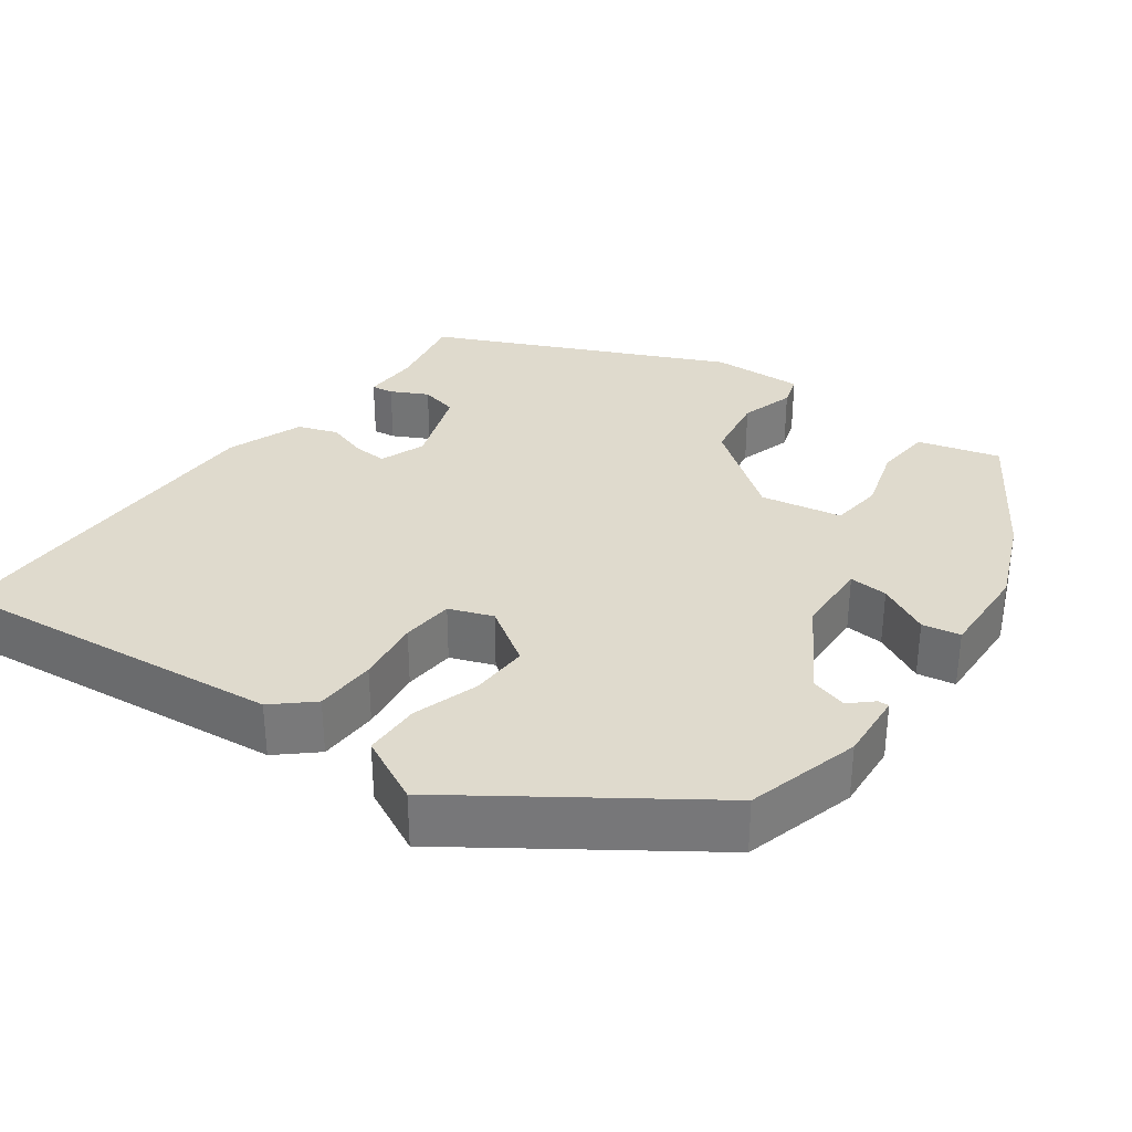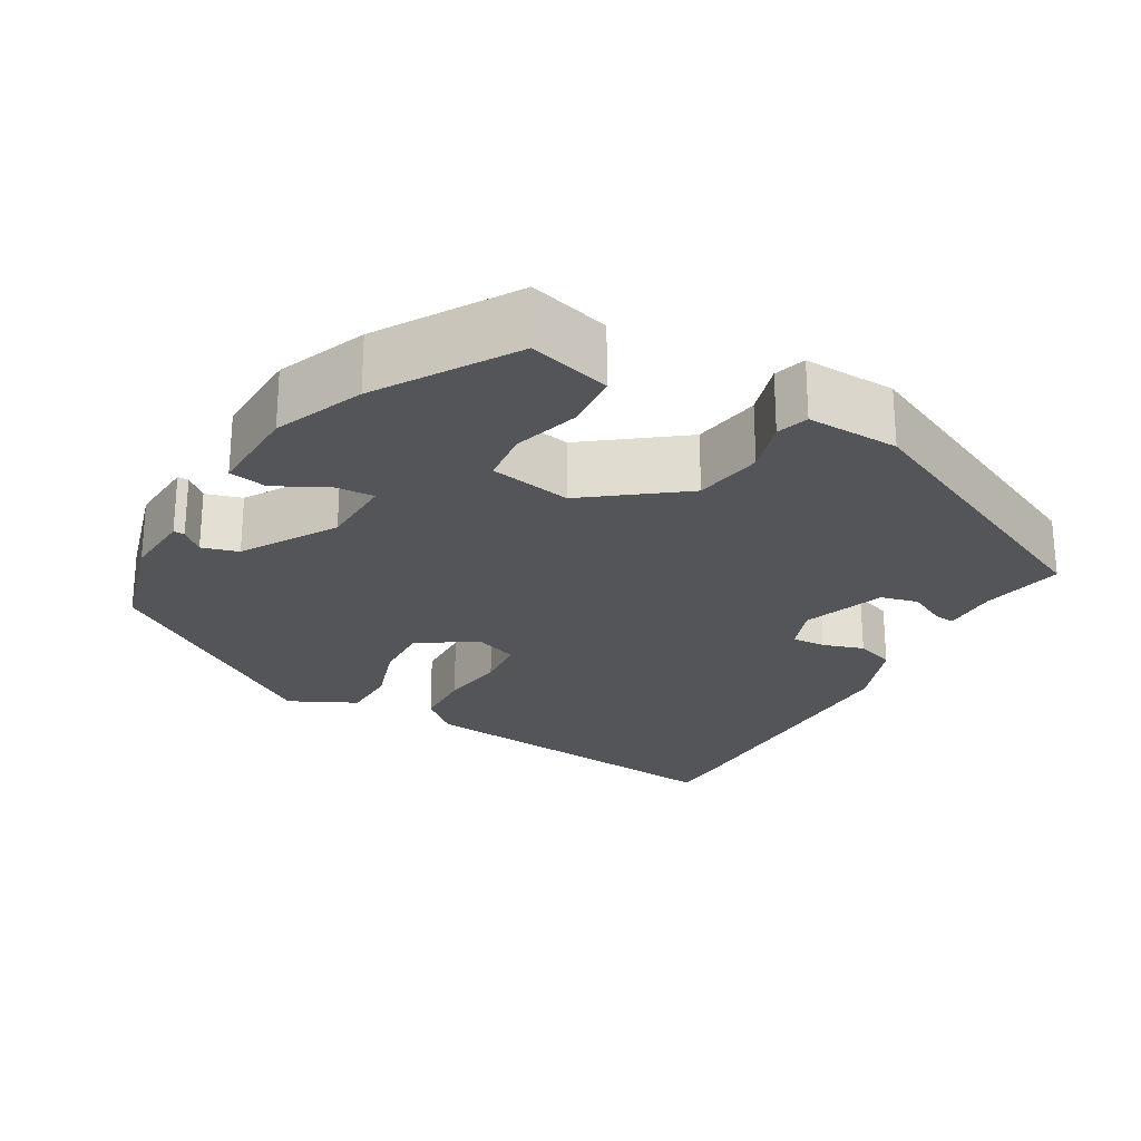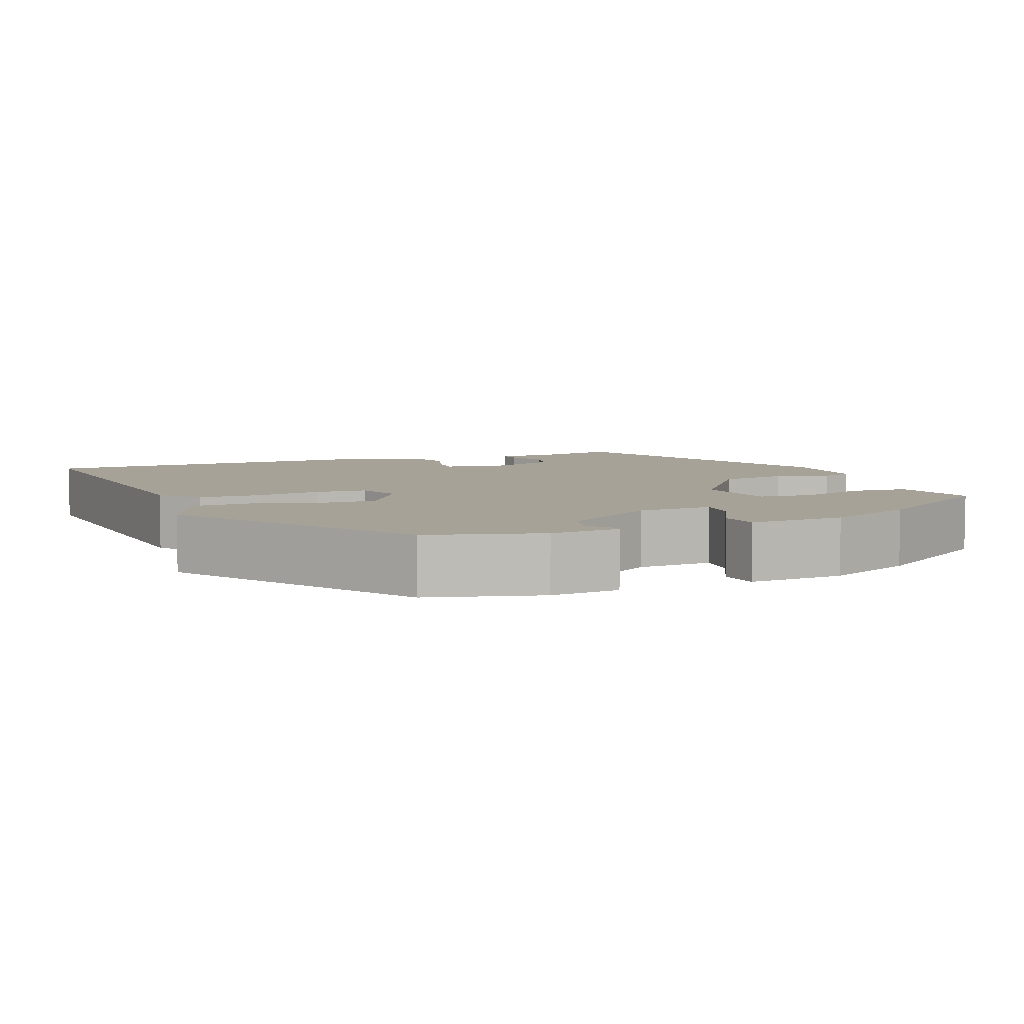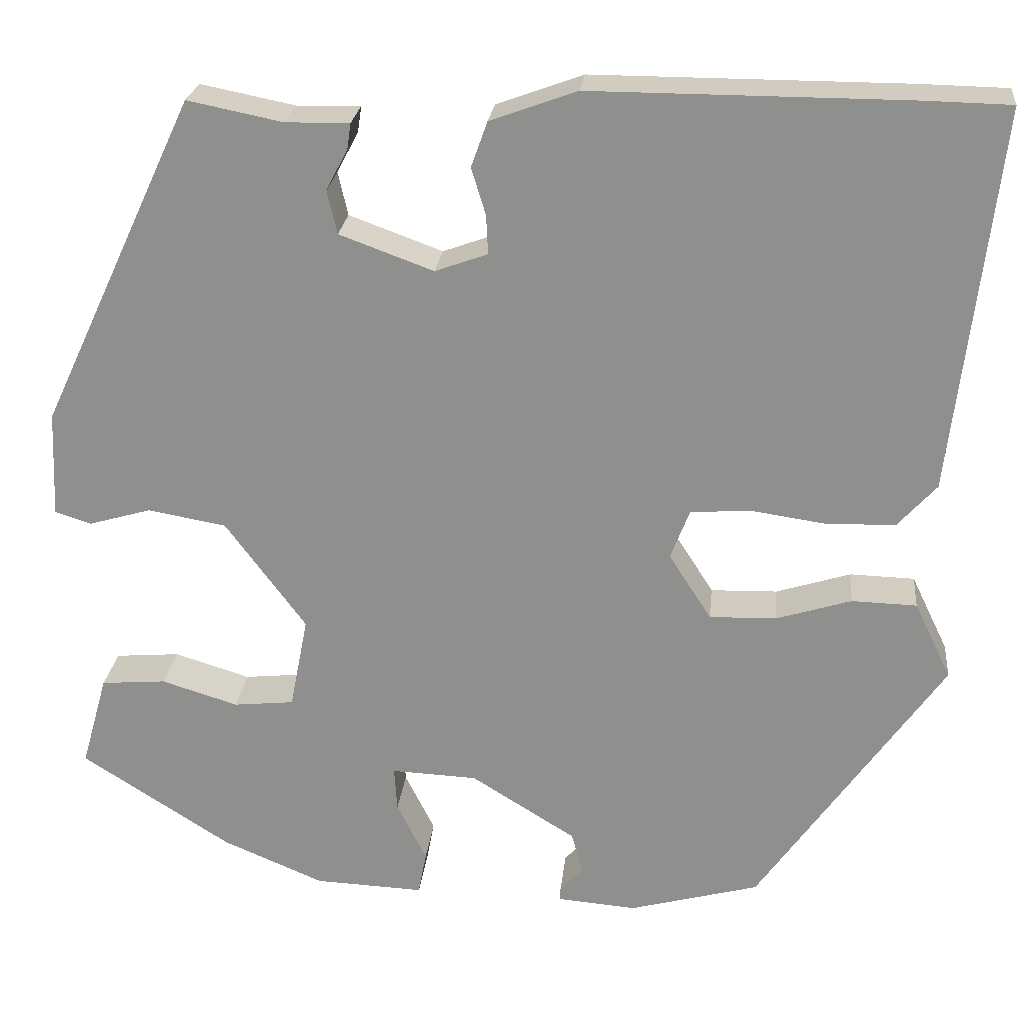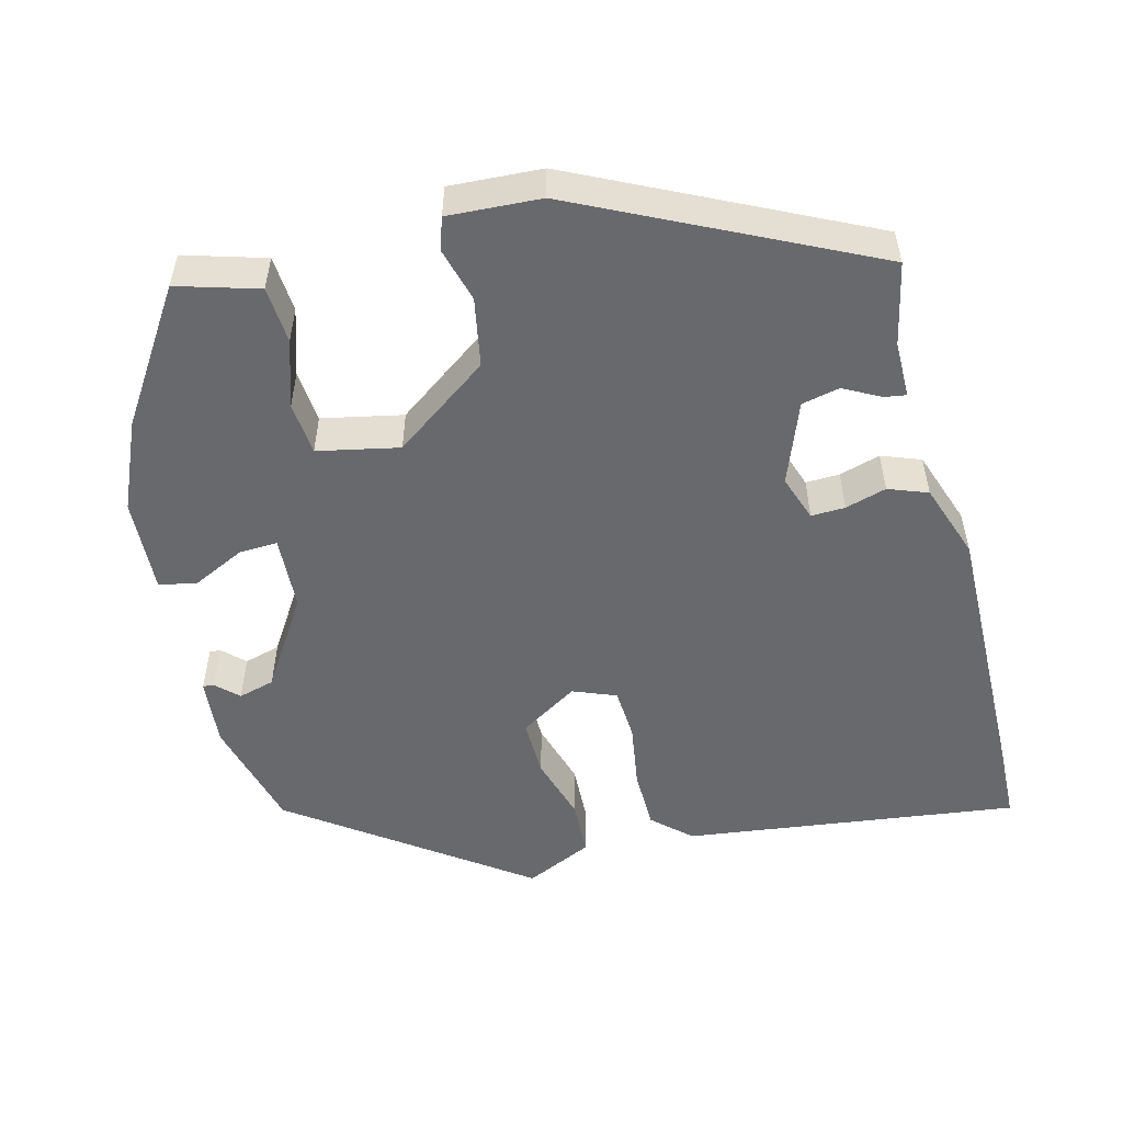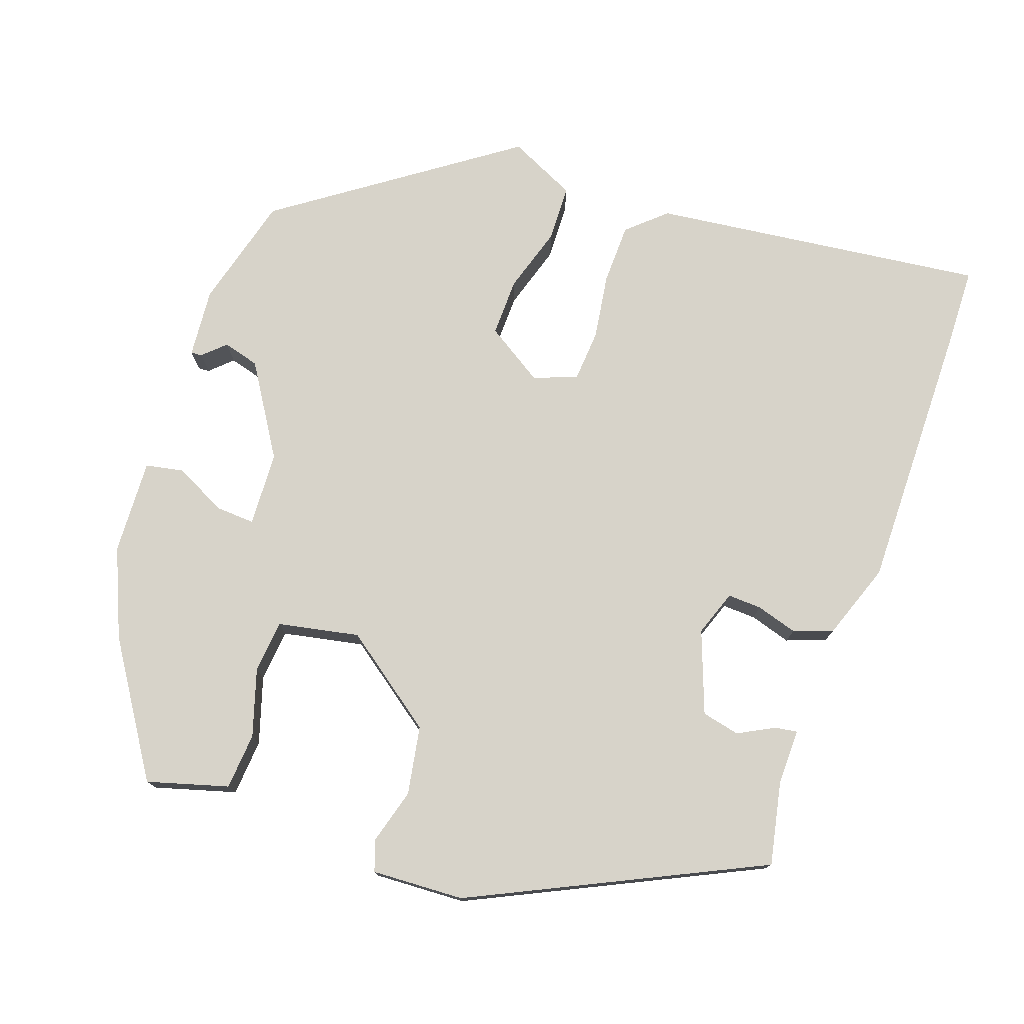
<metadata>
{"format":"obj","ext":"obj","renderer":"f3d","projection":"perspective","resolution":1024,"background":"white","views":[{"elev":32.6,"azim":126.5,"up":"+Y"},{"elev":-24.4,"azim":-119.3,"up":"+Y"},{"elev":6.5,"azim":158.5,"up":"+Y"},{"elev":23.9,"azim":6.0,"up":"+Z"},{"elev":-52.7,"azim":-76.3,"up":"+Y"},{"elev":76.1,"azim":-70.9,"up":"+Y"}]}
</metadata>
<code>
v -0.328 0.07 0.481
v -0.223 0.07 0.46
v -0.152 0.07 0.461
v -0.156 0.07 0.433
v -0.18 0.07 0.387
v -0.169 0.07 0.339
v -0.065 0.07 0.301
v -0.007 0.07 0.322
v -0.009 0.07 0.365
v -0.025 0.07 0.417
v -0.007 0.07 0.467
v 0.089 0.07 0.502
v 0.439 0.07 0.501
v 0.535 0.07 0.499
v 0.486 0.07 0.074
v 0.443 0.07 0.026
v 0.366 0.07 0.024
v 0.283 0.07 0.036
v 0.217 0.07 0.031
v 0.196 0.07 -0.024
v 0.243 0.07 -0.097
v 0.317 0.07 -0.095
v 0.4 0.07 -0.069
v 0.472 0.07 -0.071
v 0.513 0.07 -0.156
v 0.308 0.07 -0.45
v 0.164 0.07 -0.489
v 0.076 0.07 -0.482
v 0.077 0.07 -0.468
v 0.103 0.07 -0.44
v 0.09 0.07 -0.394
v -0.026 0.07 -0.322
v -0.121 0.07 -0.318
v -0.118 0.07 -0.367
v -0.085 0.07 -0.433
v -0.094 0.07 -0.481
v -0.215 0.07 -0.476
v -0.327 0.07 -0.429
v -0.493 0.07 -0.323
v -0.464 0.07 -0.22
v -0.392 0.07 -0.214
v -0.307 0.07 -0.24
v -0.24 0.07 -0.233
v -0.22 0.07 -0.13
v -0.309 0.07 -0.01
v -0.396 0.07 0.005
v -0.465 0.07 -0.015
v -0.505 0.07 -0.002
v -0.5 0.07 0.115
v -0.328 0 0.481
v -0.223 0 0.46
v -0.152 0 0.461
v -0.156 0 0.433
v -0.18 0 0.387
v -0.169 0 0.339
v -0.065 0 0.301
v -0.007 0 0.322
v -0.009 0 0.365
v -0.025 0 0.417
v -0.007 0 0.467
v 0.089 0 0.502
v 0.439 0 0.501
v 0.535 0 0.499
v 0.486 0 0.074
v 0.443 0 0.026
v 0.366 0 0.024
v 0.283 0 0.036
v 0.217 0 0.031
v 0.196 0 -0.024
v 0.243 0 -0.097
v 0.317 0 -0.095
v 0.4 0 -0.069
v 0.472 0 -0.071
v 0.513 0 -0.156
v 0.308 0 -0.45
v 0.164 0 -0.489
v 0.076 0 -0.482
v 0.077 0 -0.468
v 0.103 0 -0.44
v 0.09 0 -0.394
v -0.026 0 -0.322
v -0.121 0 -0.318
v -0.118 0 -0.367
v -0.085 0 -0.433
v -0.094 0 -0.481
v -0.215 0 -0.476
v -0.327 0 -0.429
v -0.493 0 -0.323
v -0.464 0 -0.22
v -0.392 0 -0.214
v -0.307 0 -0.24
v -0.24 0 -0.233
v -0.22 0 -0.13
v -0.309 0 -0.01
v -0.396 0 0.005
v -0.465 0 -0.015
v -0.505 0 -0.002
v -0.5 0 0.115
f 46 47 48 49
f 45 46 49 1
f 44 45 1 2
f 39 40 41 42
f 39 42 43
f 38 39 43
f 37 38 43
f 34 35 36 37
f 33 34 37 43
f 32 33 43 44
f 27 28 29 30
f 27 30 31
f 26 27 31
f 22 23 24 25
f 21 22 25 26
f 20 21 26 31
f 15 16 17 18
f 15 18 19
f 14 15 19
f 13 14 19
f 12 13 19
f 9 10 11 12
f 8 9 12 19
f 7 8 19 20
f 2 3 4 5
f 2 5 6
f 44 2 6
f 20 31 32 44
f 6 7 20 44
f 98 97 96 95
f 50 98 95 94
f 51 50 94 93
f 91 90 89 88
f 92 91 88
f 92 88 87
f 92 87 86
f 86 85 84 83
f 92 86 83 82
f 93 92 82 81
f 79 78 77 76
f 80 79 76
f 80 76 75
f 74 73 72 71
f 75 74 71 70
f 80 75 70 69
f 67 66 65 64
f 68 67 64
f 68 64 63
f 68 63 62
f 68 62 61
f 61 60 59 58
f 68 61 58 57
f 69 68 57 56
f 54 53 52 51
f 55 54 51
f 55 51 93
f 93 81 80 69
f 93 69 56 55
f 1 50 51 2
f 2 51 52 3
f 3 52 53 4
f 4 53 54 5
f 5 54 55 6
f 6 55 56 7
f 7 56 57 8
f 8 57 58 9
f 9 58 59 10
f 10 59 60 11
f 11 60 61 12
f 12 61 62 13
f 13 62 63 14
f 14 63 64 15
f 15 64 65 16
f 16 65 66 17
f 17 66 67 18
f 18 67 68 19
f 19 68 69 20
f 20 69 70 21
f 21 70 71 22
f 22 71 72 23
f 23 72 73 24
f 24 73 74 25
f 25 74 75 26
f 26 75 76 27
f 27 76 77 28
f 28 77 78 29
f 29 78 79 30
f 30 79 80 31
f 31 80 81 32
f 32 81 82 33
f 33 82 83 34
f 34 83 84 35
f 35 84 85 36
f 36 85 86 37
f 37 86 87 38
f 38 87 88 39
f 39 88 89 40
f 40 89 90 41
f 41 90 91 42
f 42 91 92 43
f 43 92 93 44
f 44 93 94 45
f 45 94 95 46
f 46 95 96 47
f 47 96 97 48
f 48 97 98 49
f 49 98 50 1

</code>
